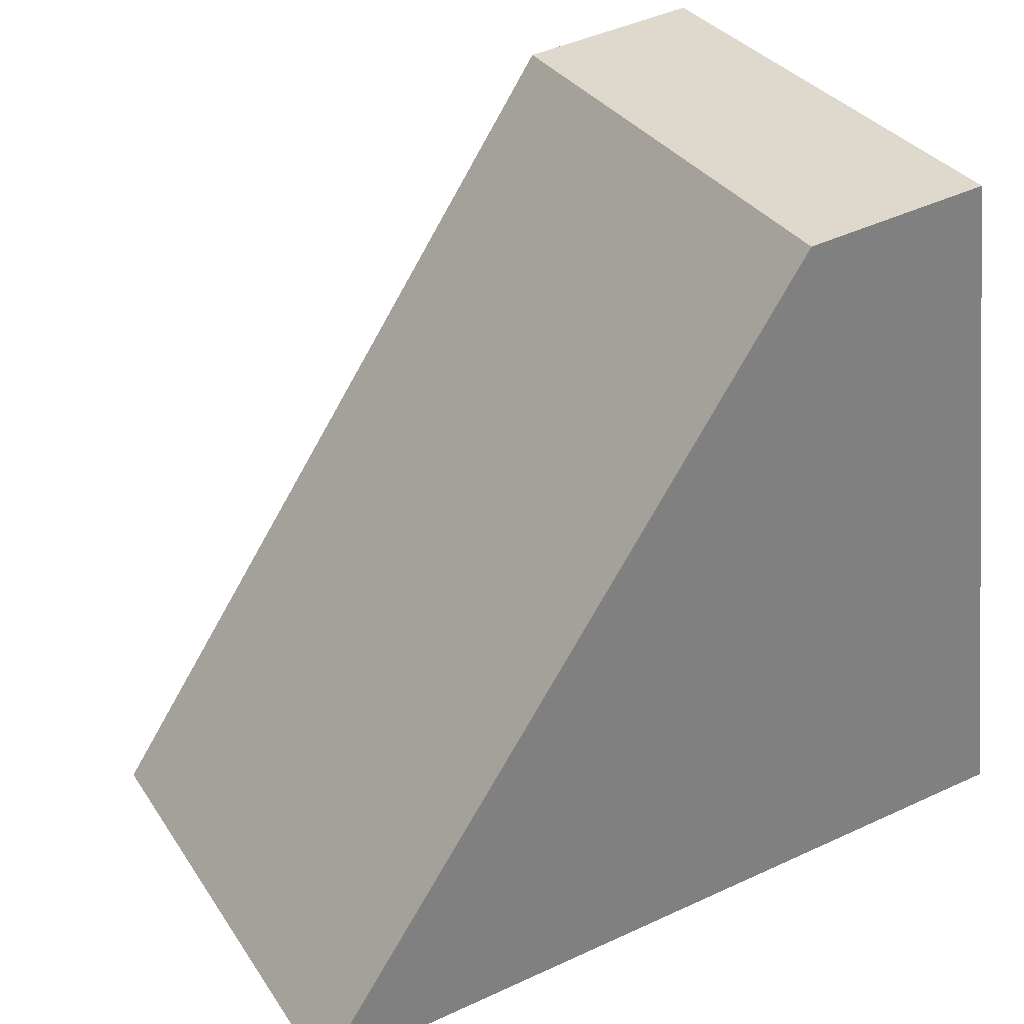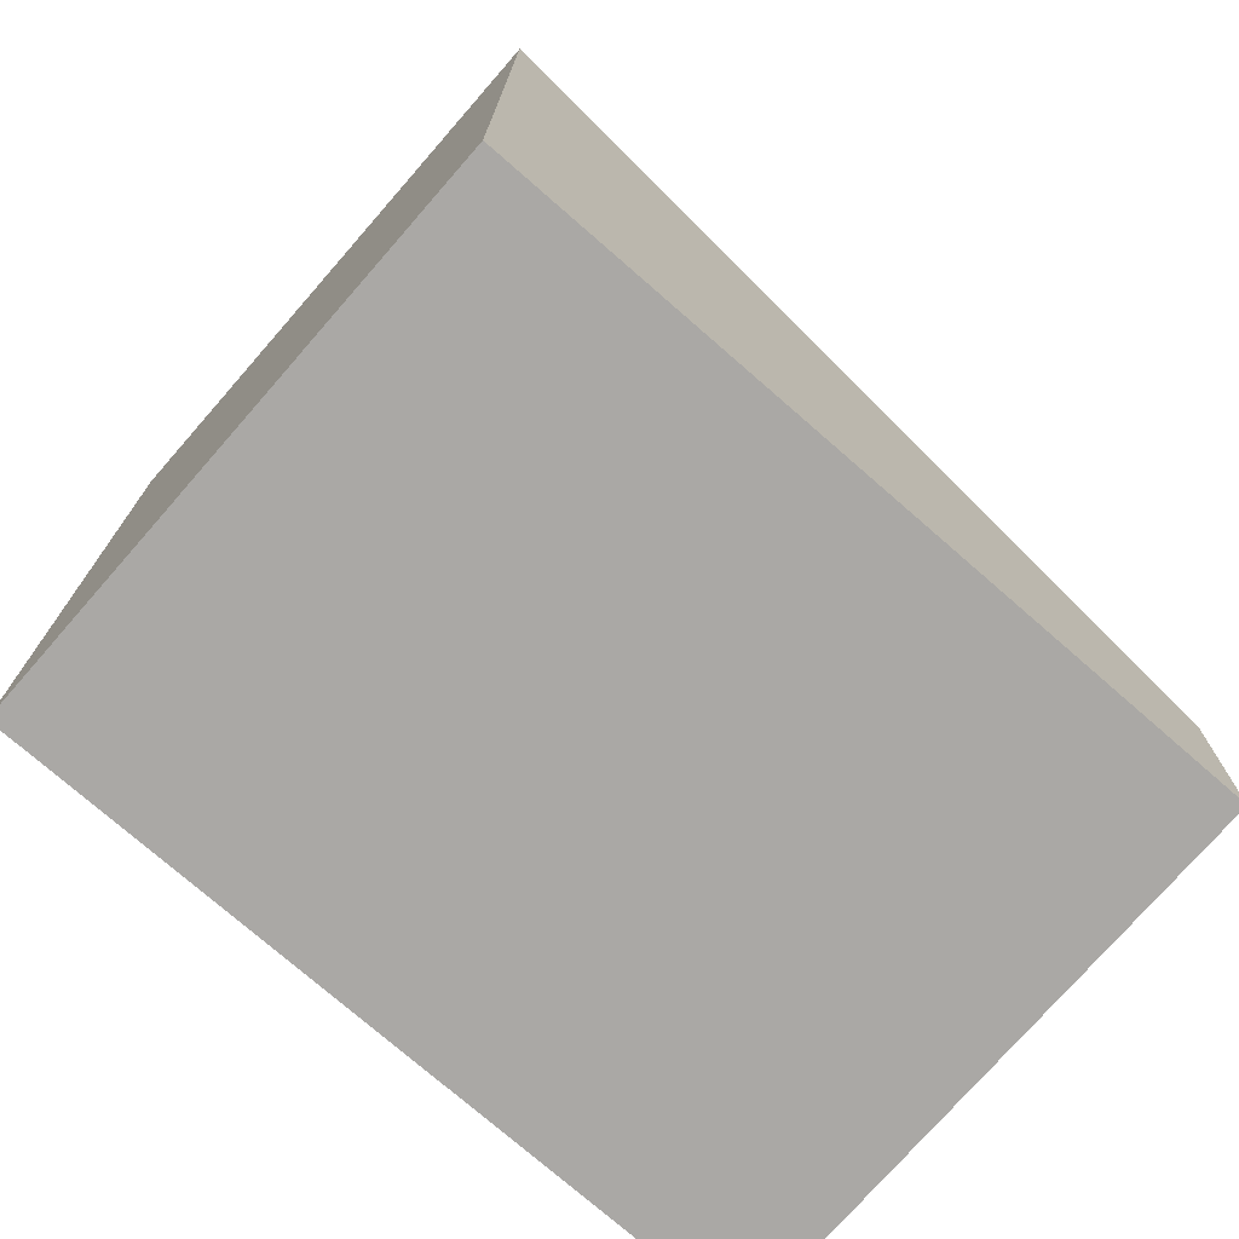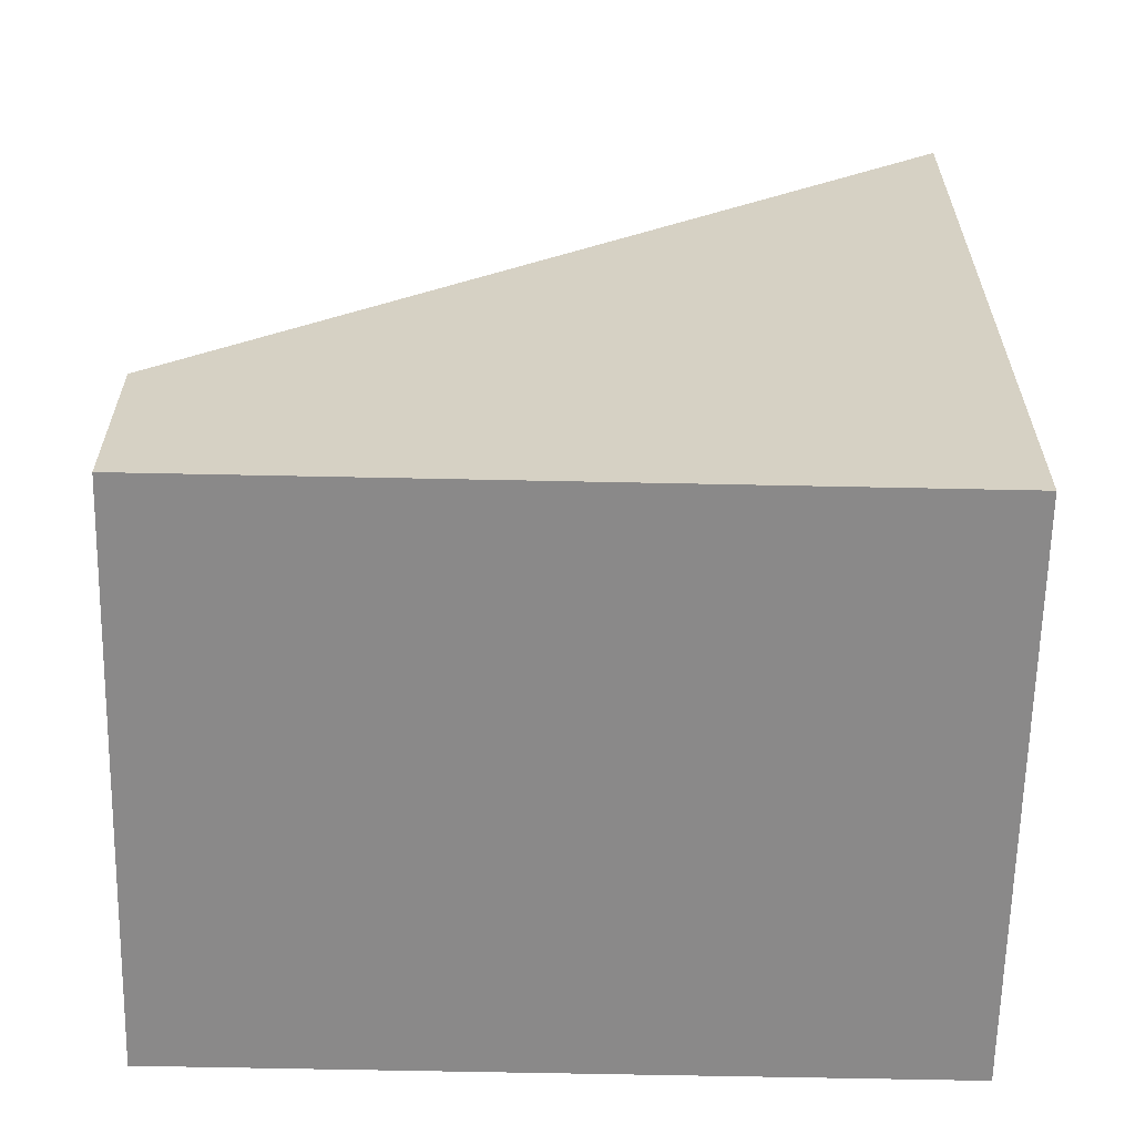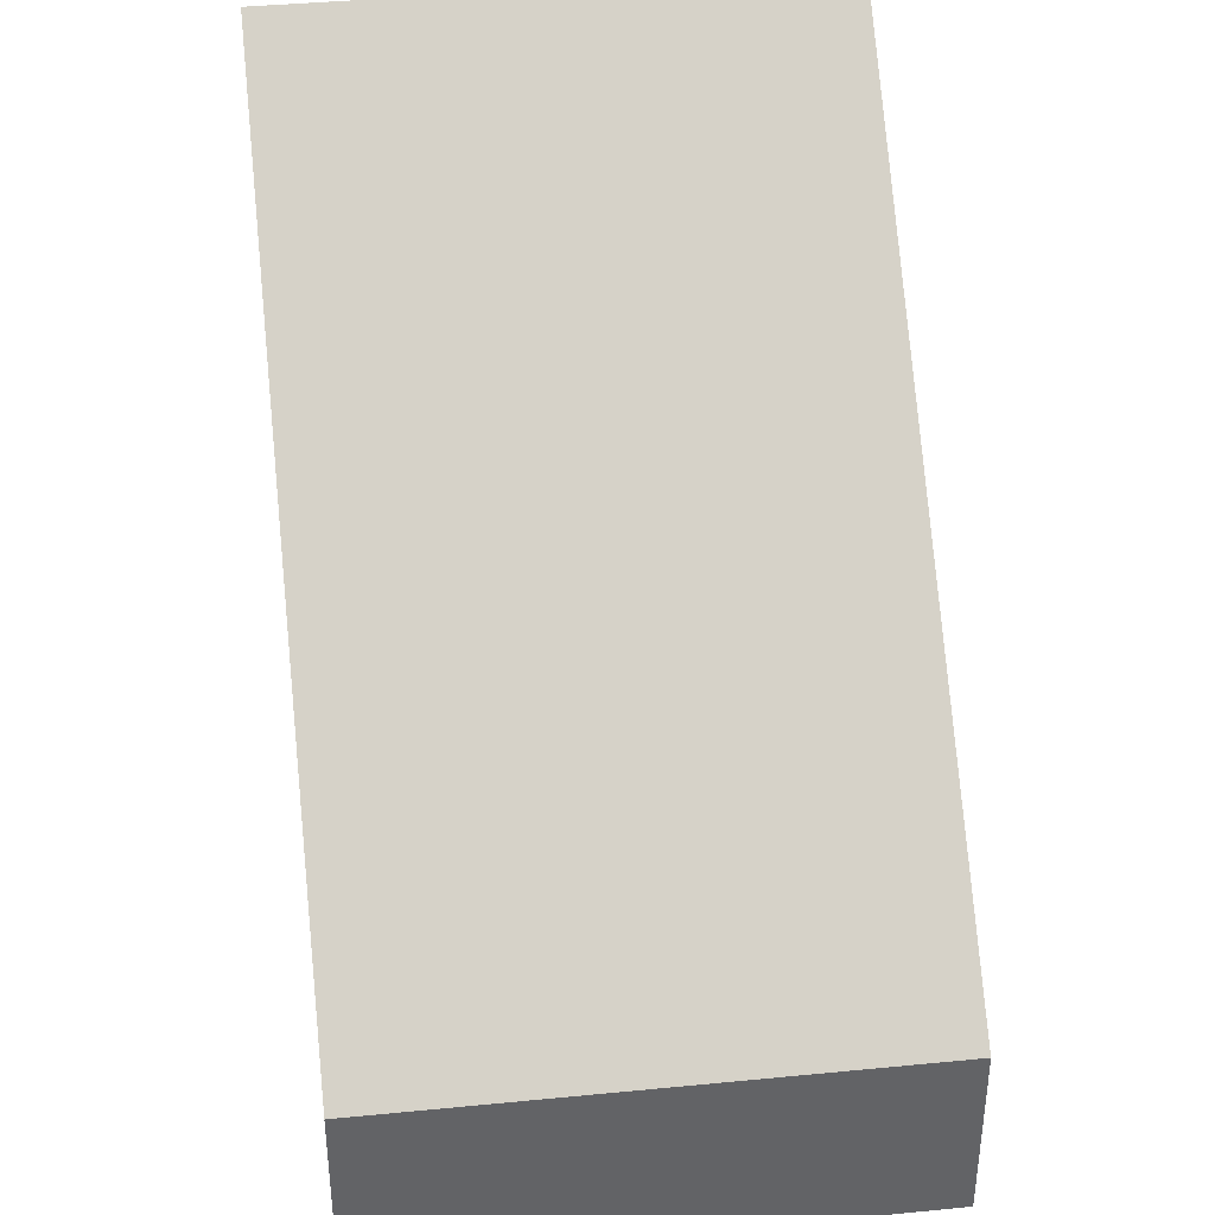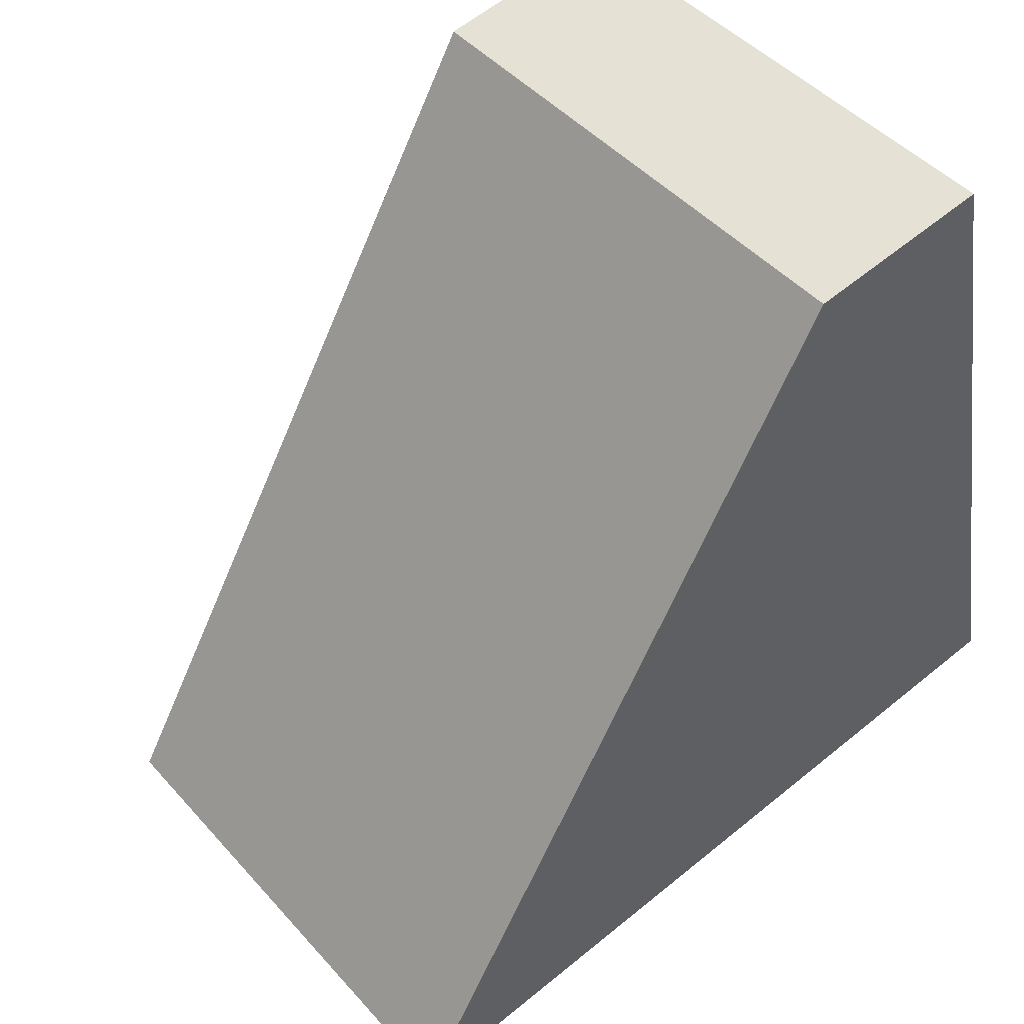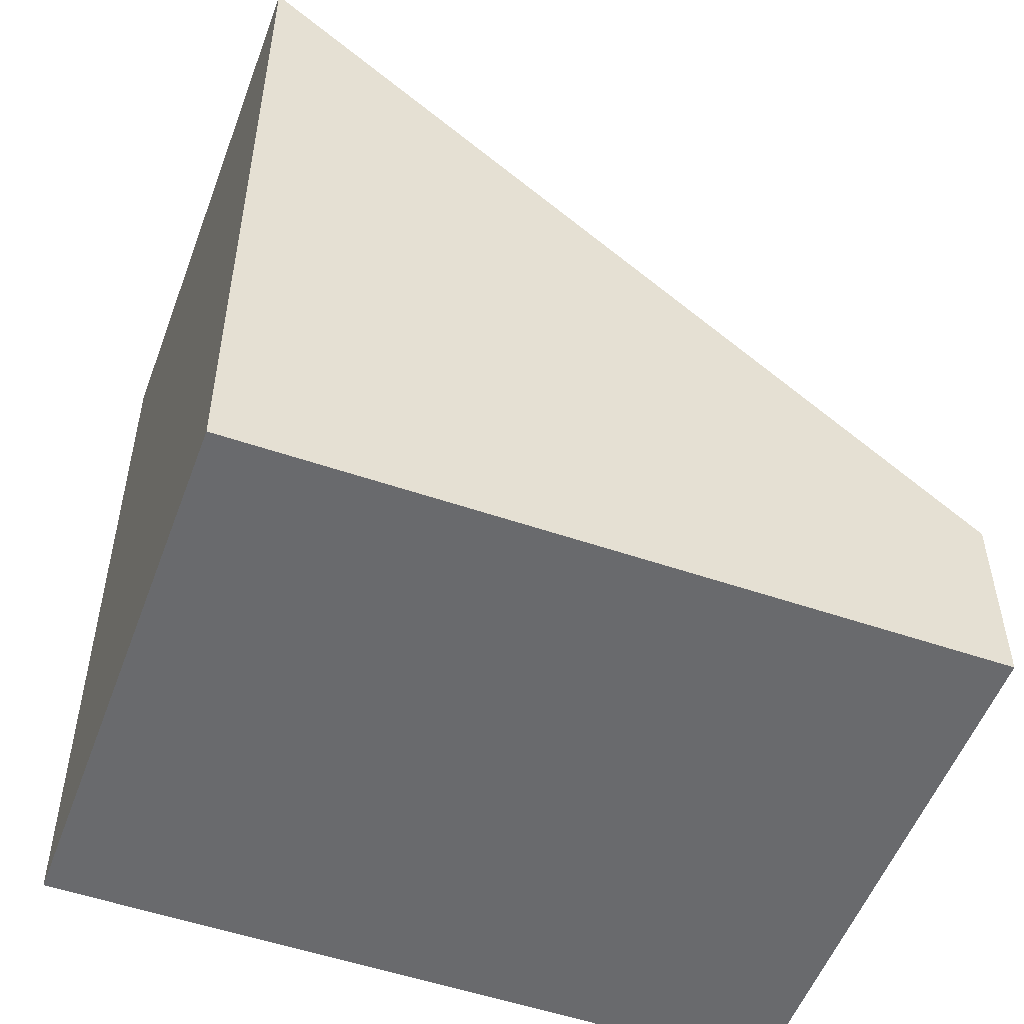
<metadata>
{"format":"obj","ext":"obj","renderer":"f3d","projection":"perspective","resolution":1024,"background":"white","views":[{"elev":45.6,"azim":-118.1,"up":"+Z"},{"elev":-75.1,"azim":-118.4,"up":"+Y"},{"elev":-63.3,"azim":101.5,"up":"+Y"},{"elev":39.6,"azim":5.8,"up":"+Y"},{"elev":61.7,"azim":-129.7,"up":"+Z"},{"elev":-53.1,"azim":-97.4,"up":"+Y"}]}
</metadata>
<code>
v  3.452 5.173 -0.779
v  1.032 1.228 4.572
v  4.484 1.228 3.792
v  0 5.174 3.168e-16
v  0 0 0
v  3.452 4.77e-17 -0.779
v  1.032 -2.8e-16 4.572
v  4.484 -2.322e-16 3.792
g defaultobject
f 1 2 3
f 2 1 4
f 1 5 4
f 5 1 6
f 5 2 4
f 2 5 7
f 7 3 2
f 3 7 8
f 3 6 1
f 6 3 8
f 6 7 5
f 7 6 8

</code>
